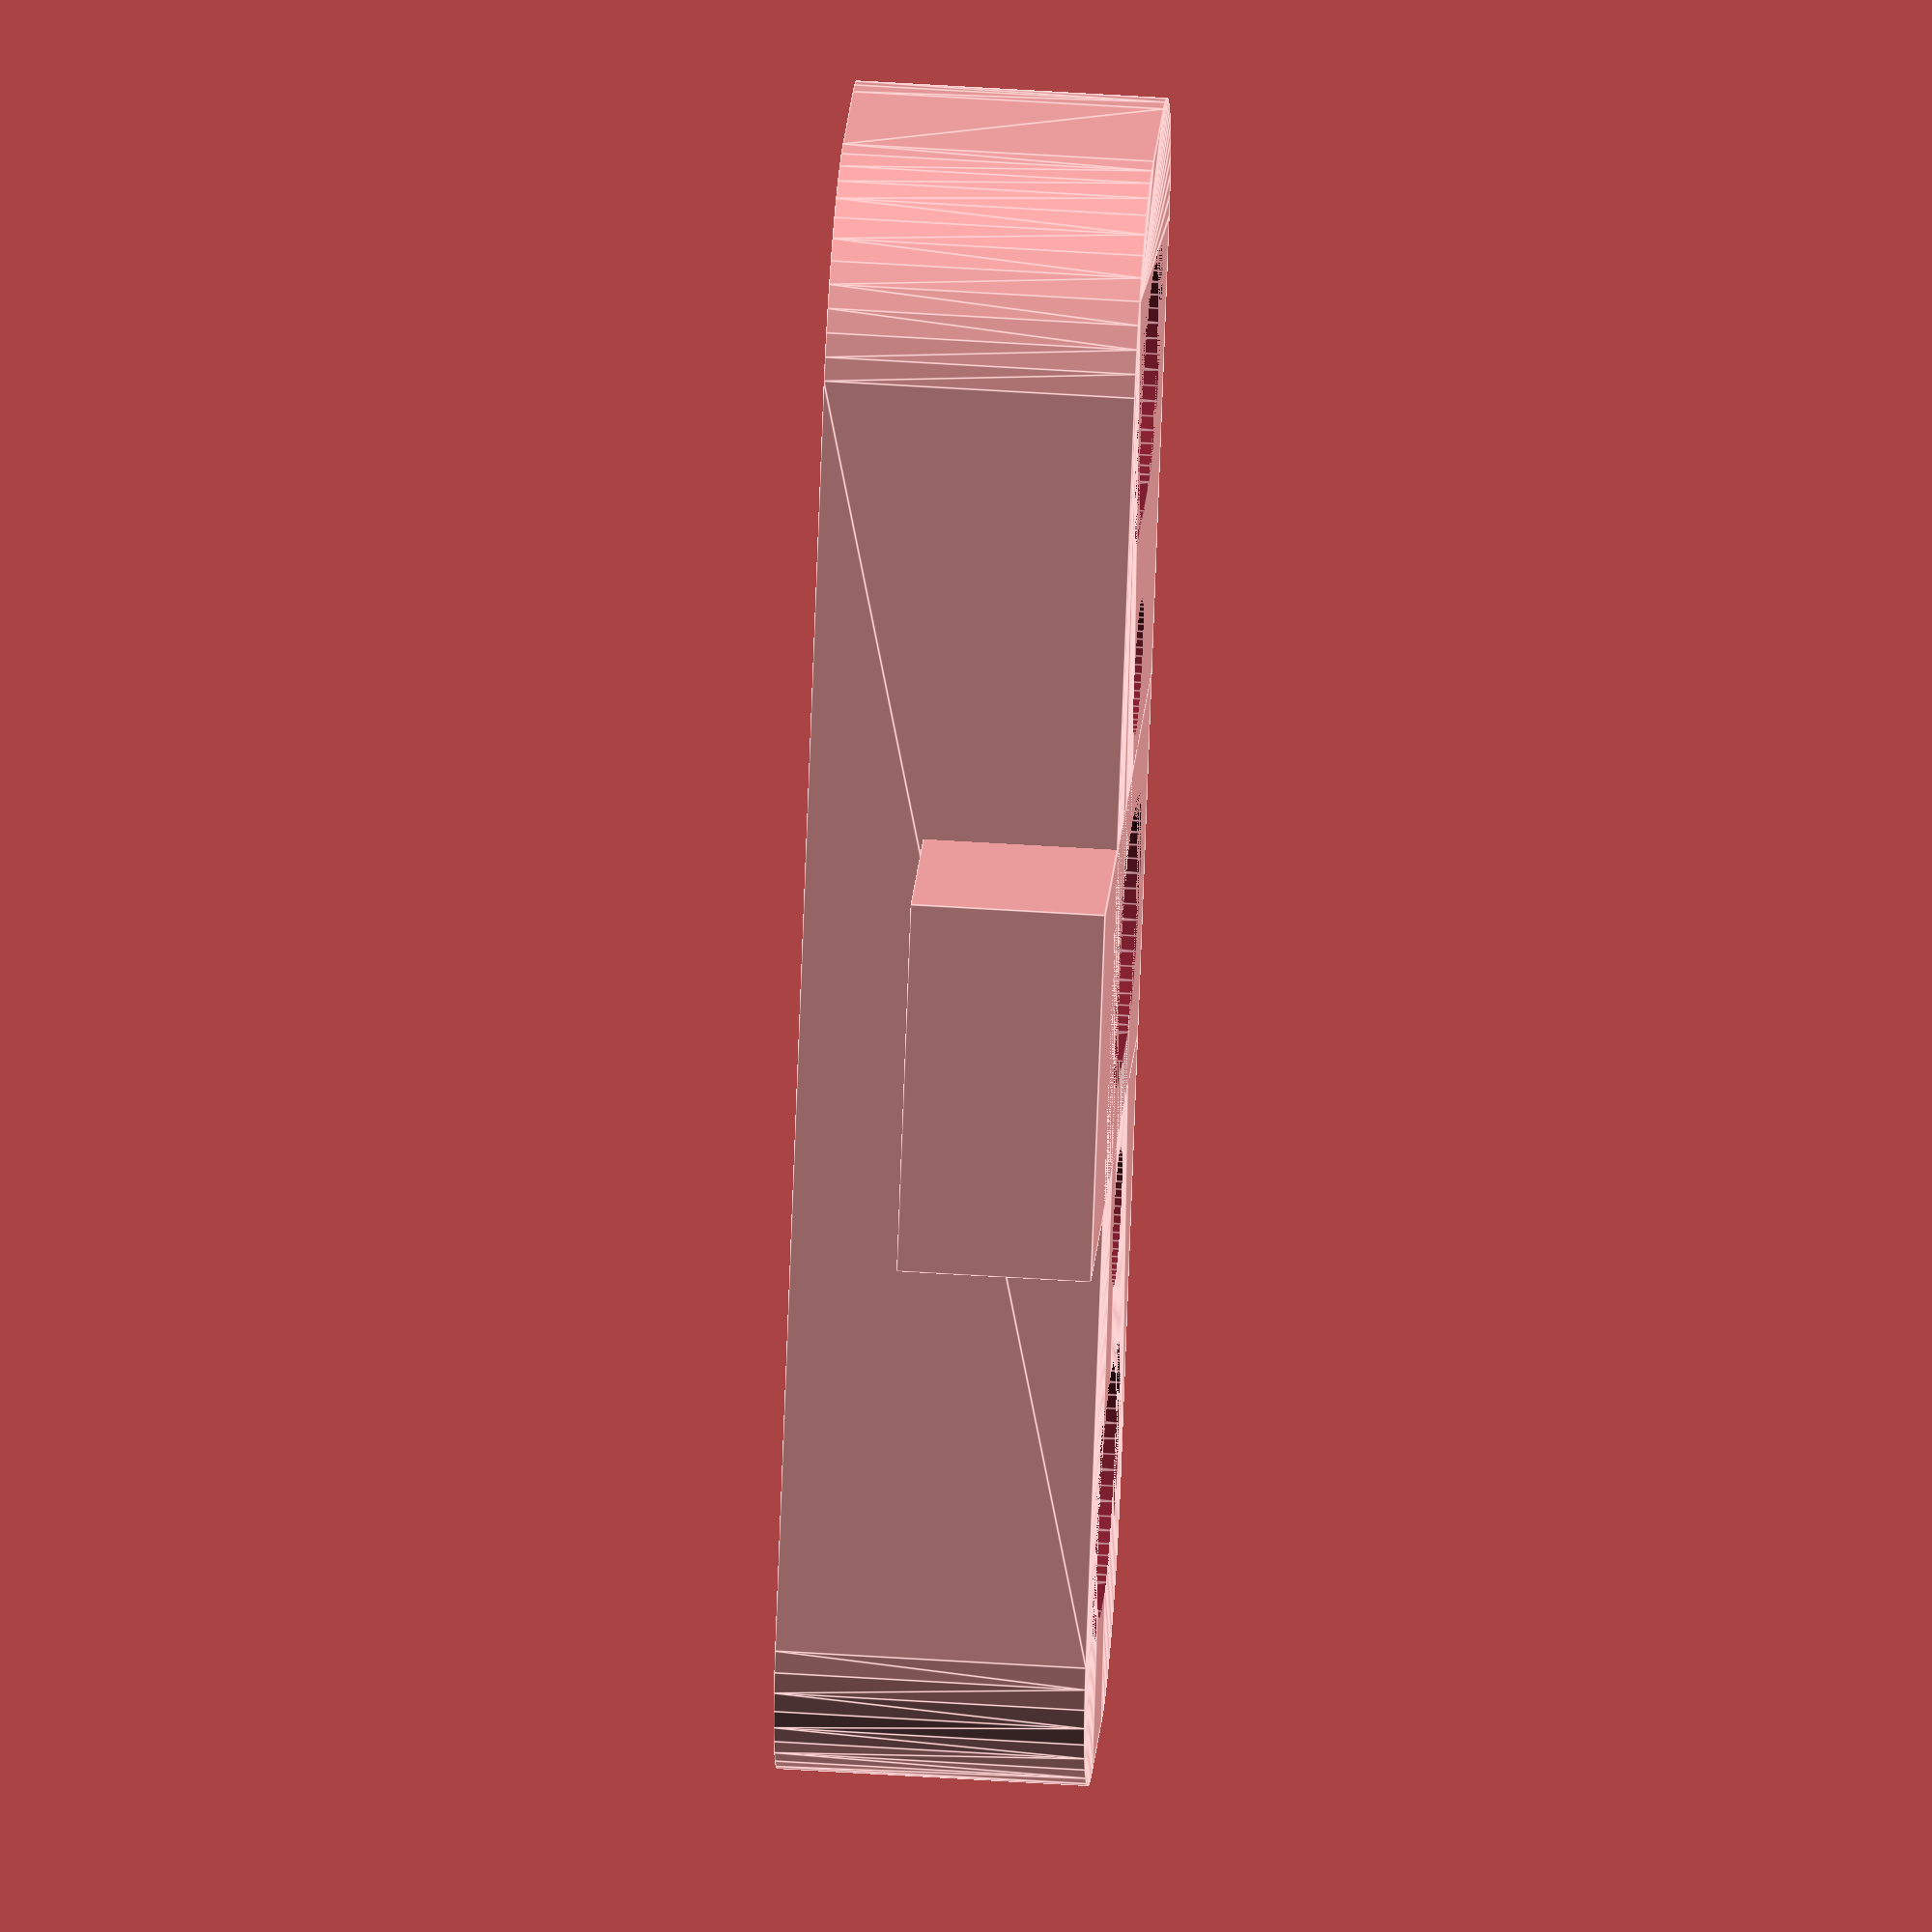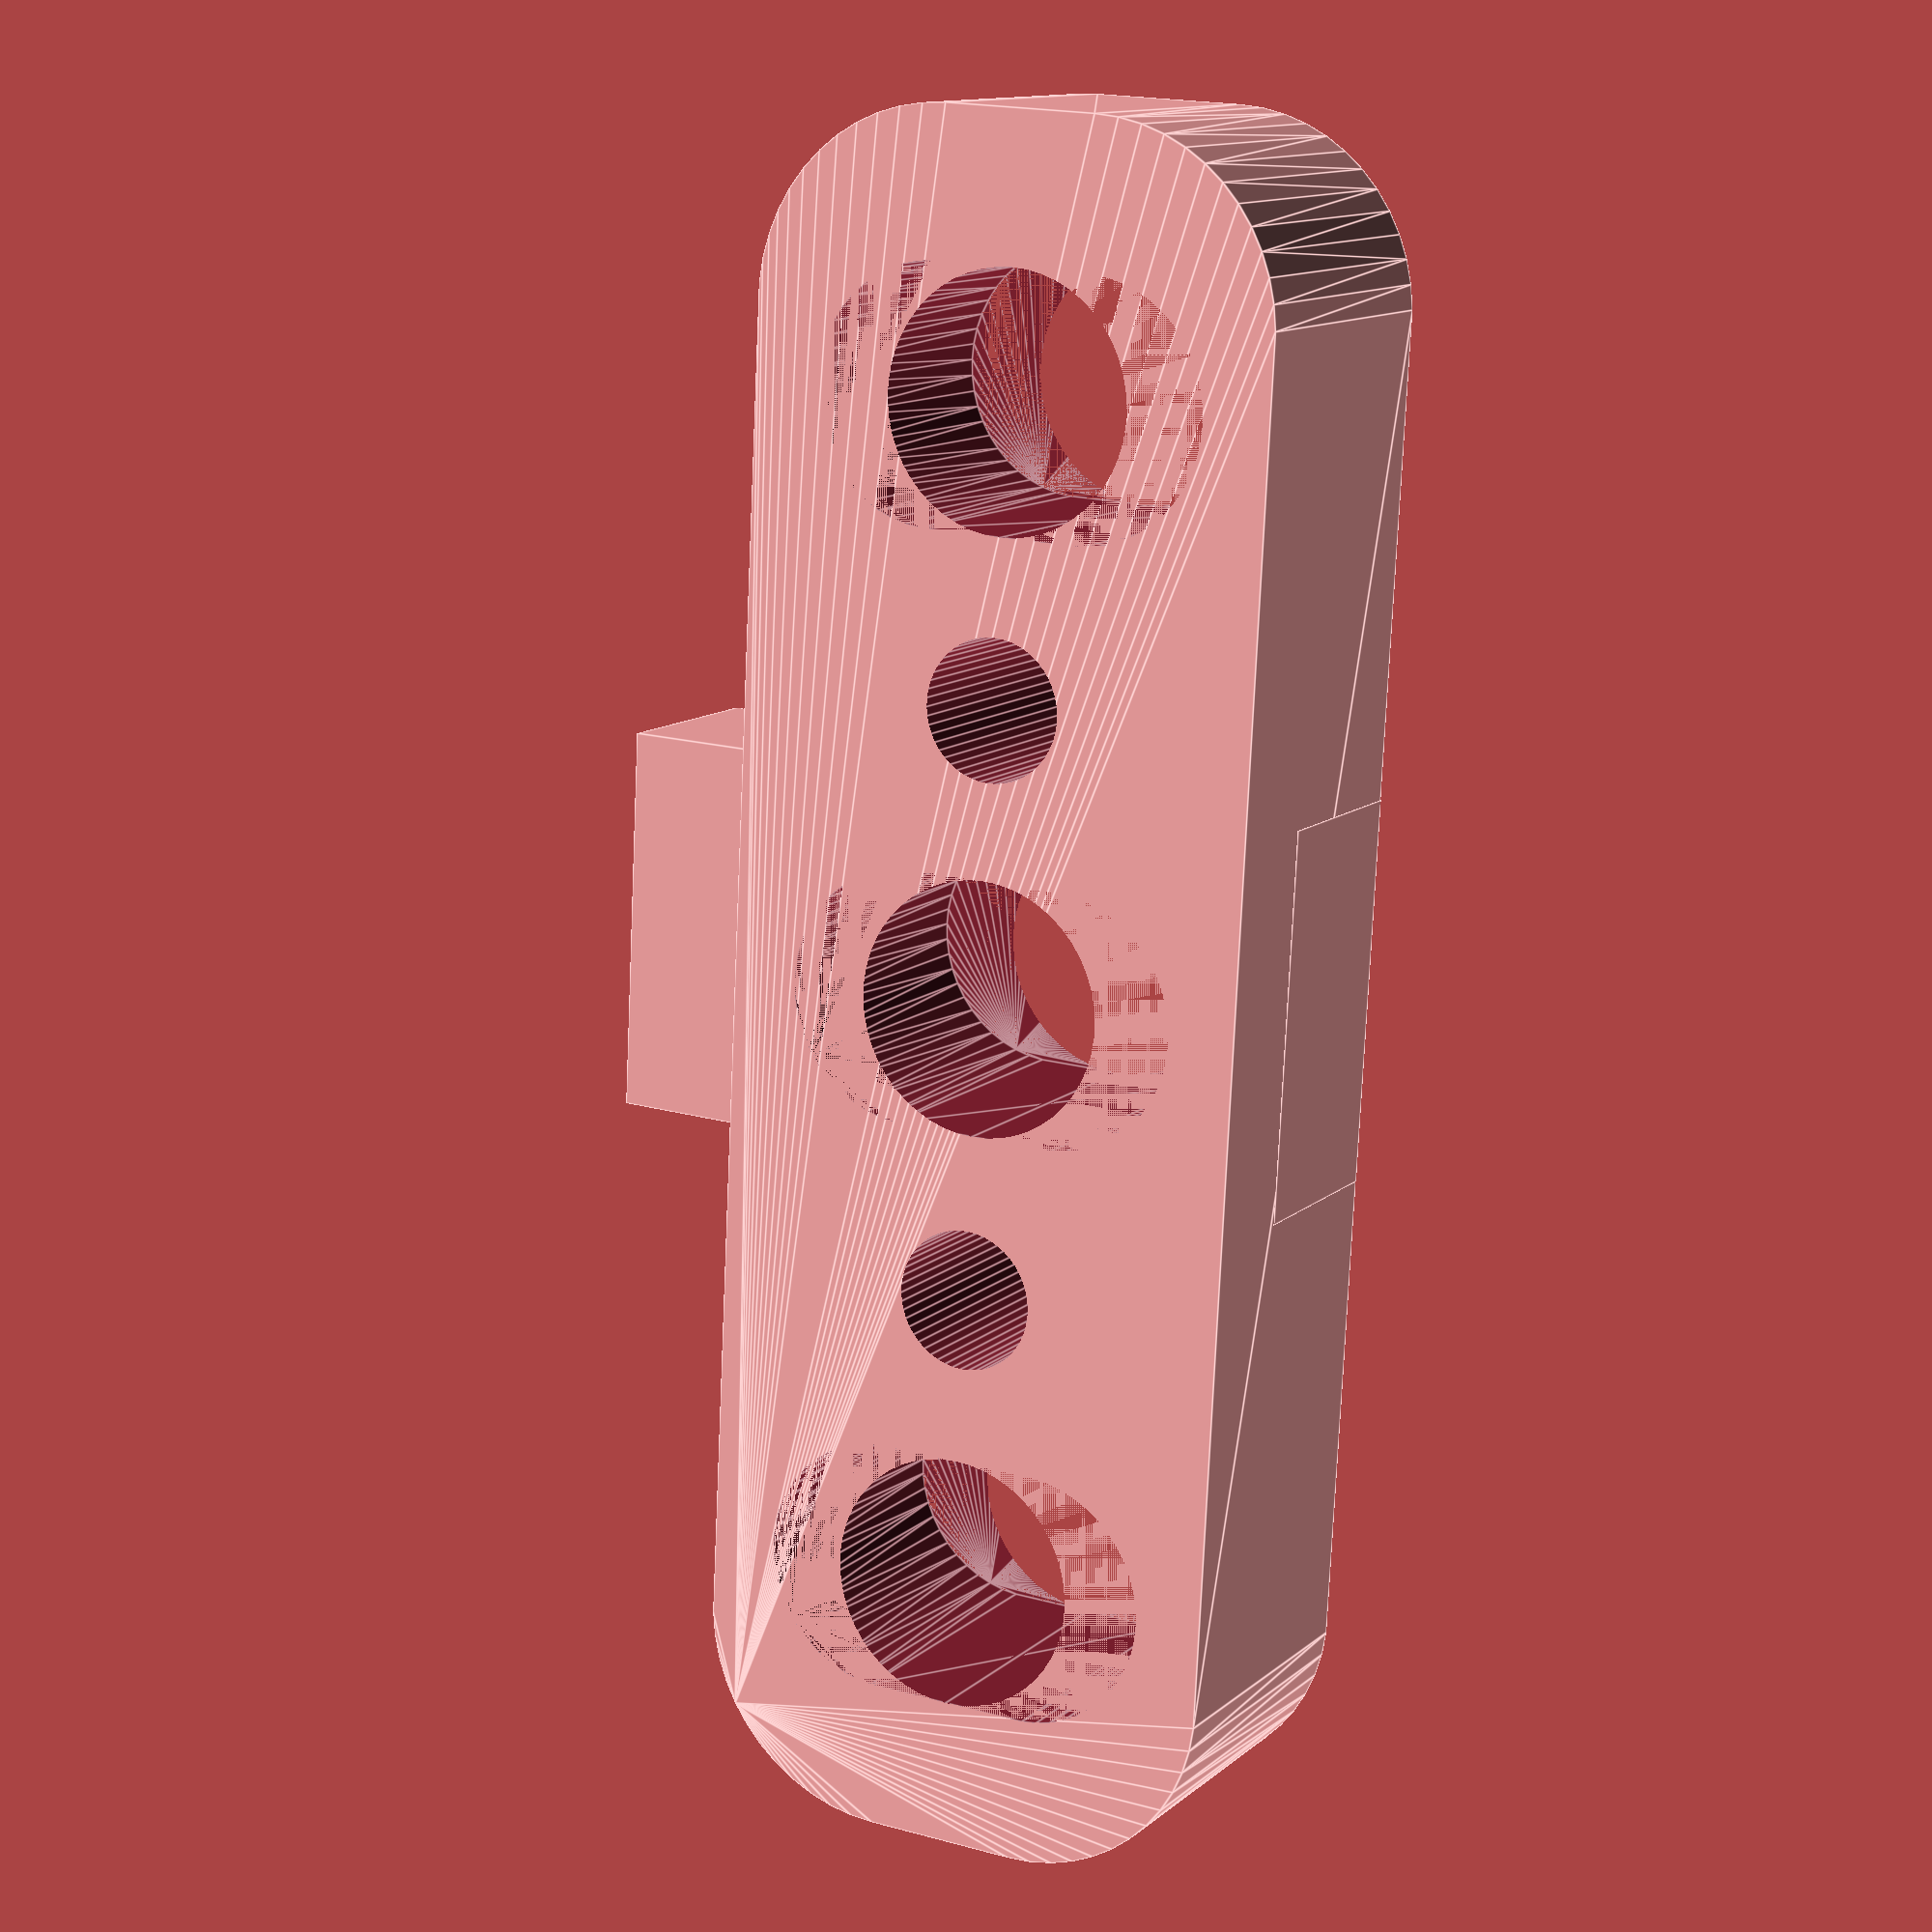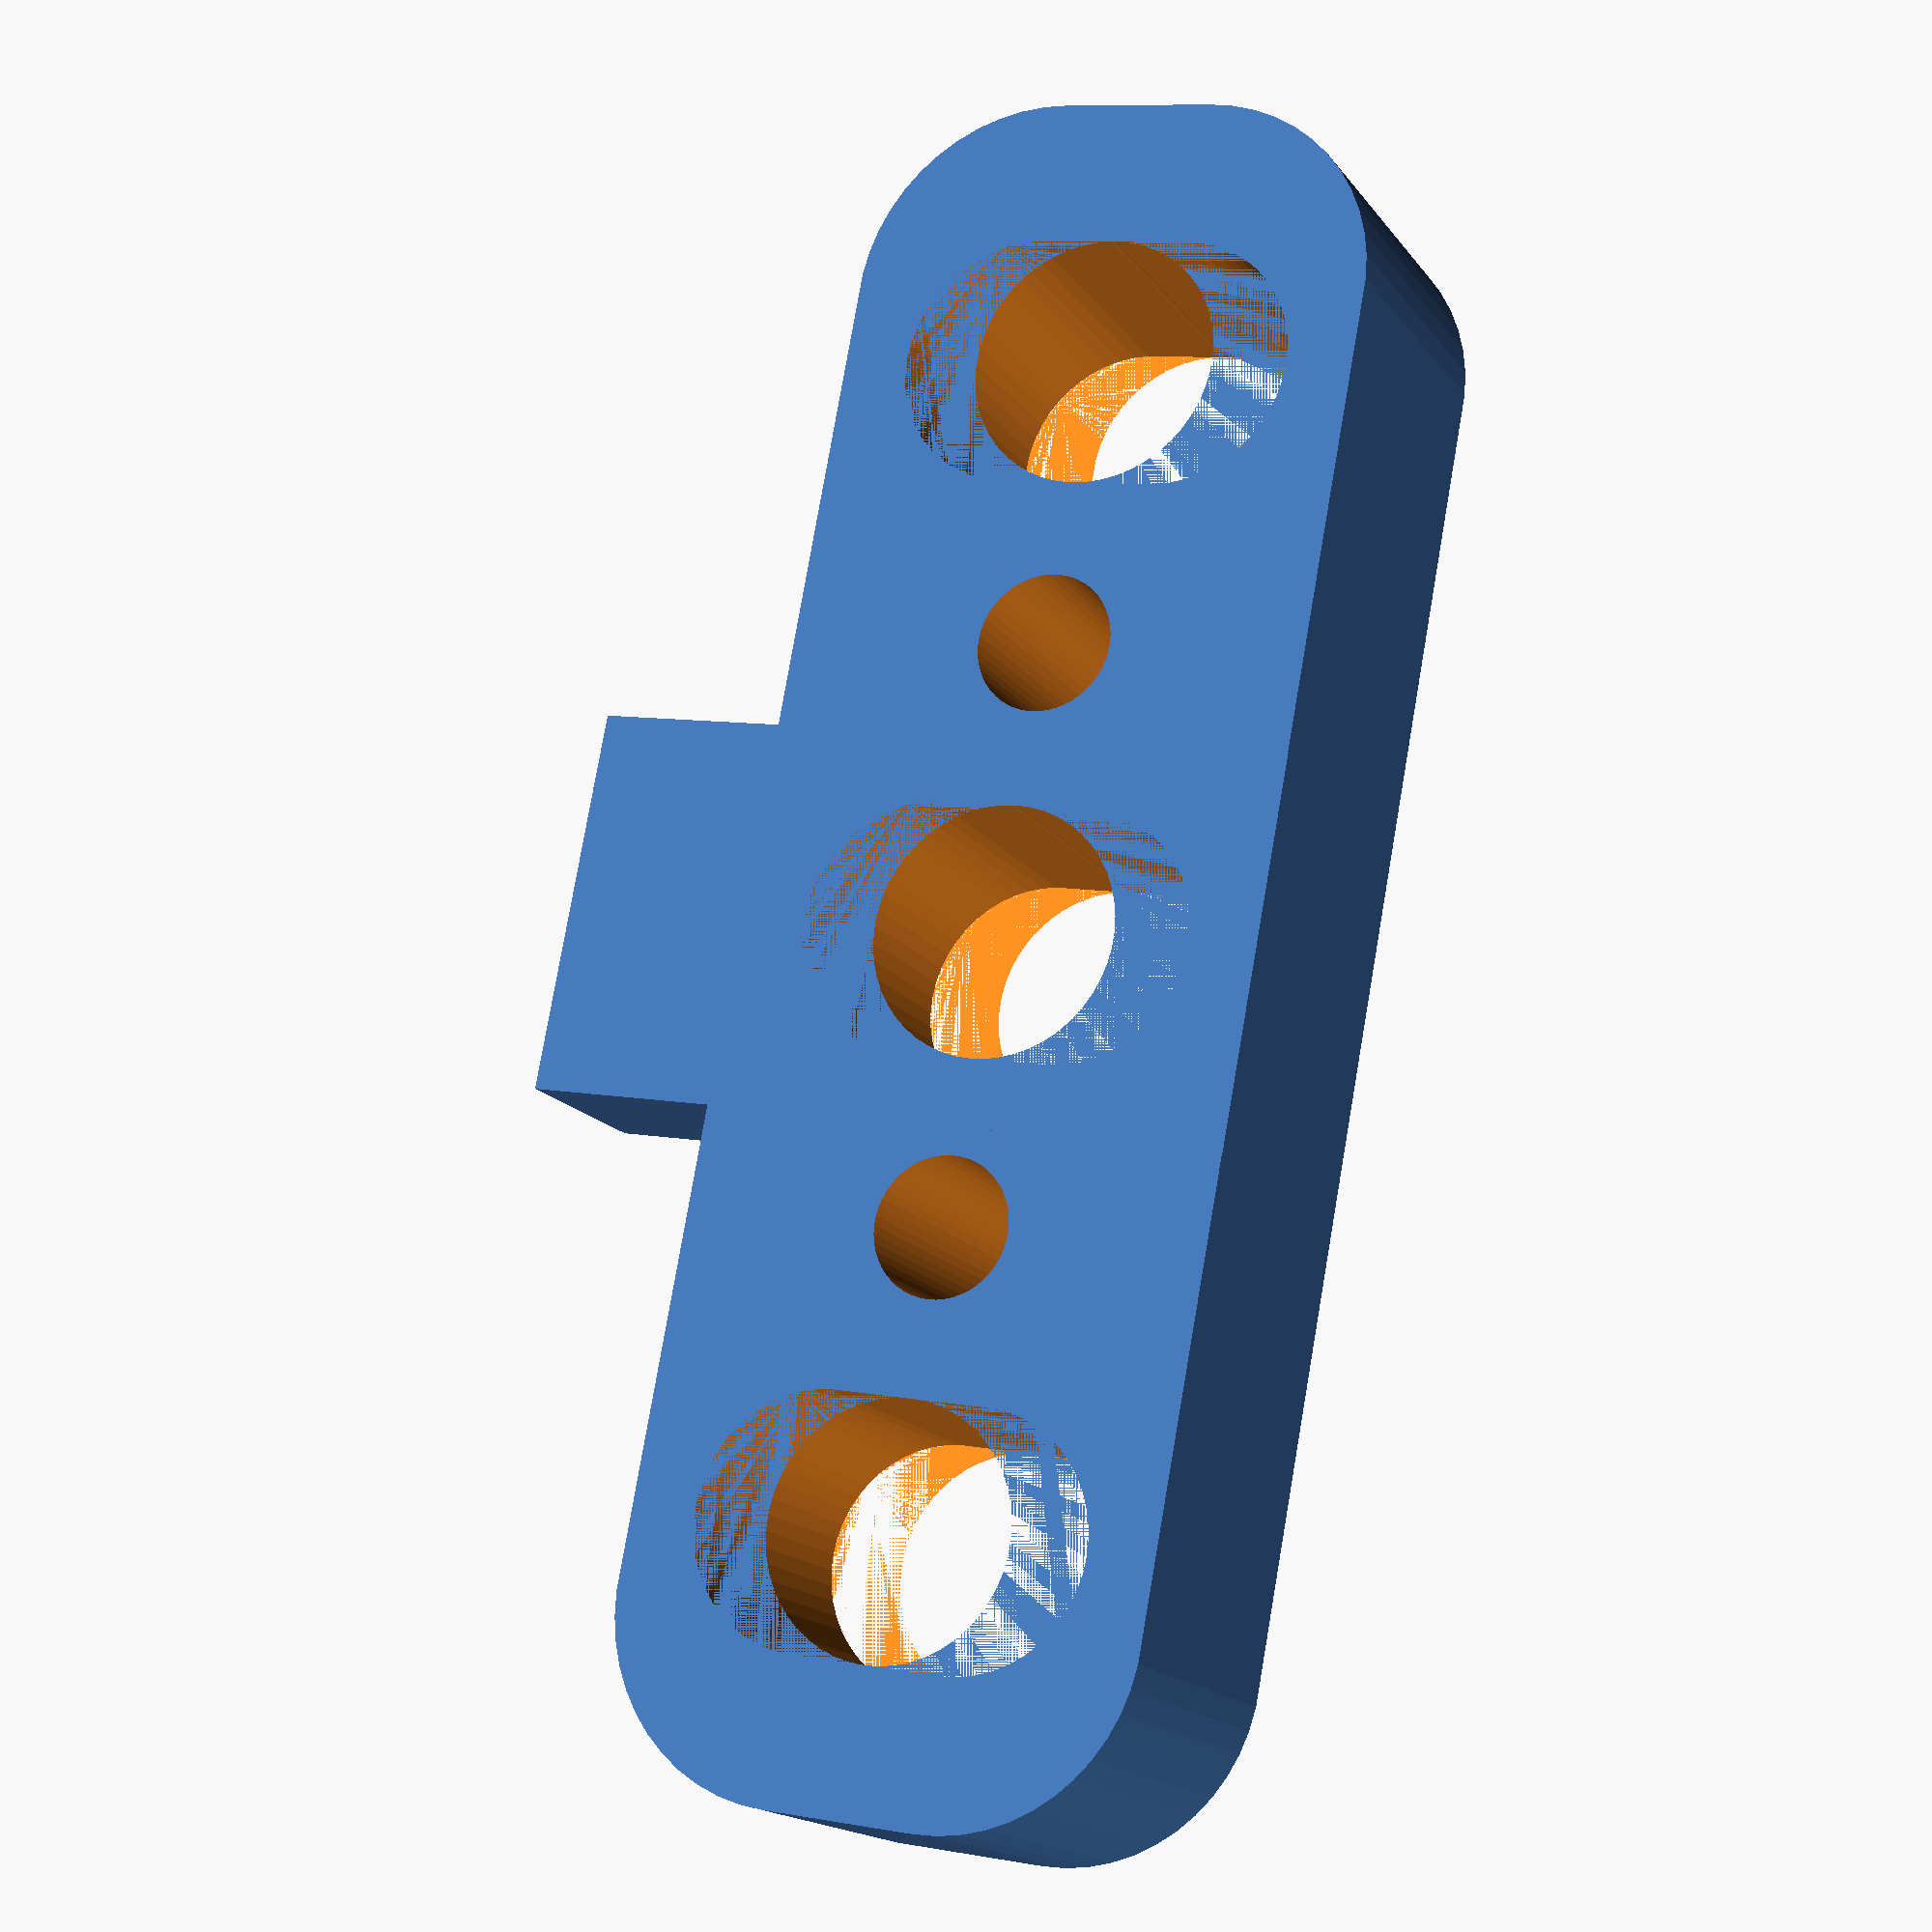
<openscad>
$fn = 50;


difference() {
	union() {
		hull() {
			translate(v = [-17.0000000000, 2.0000000000, 0]) {
				cylinder(h = 8, r = 5);
			}
			translate(v = [17.0000000000, 2.0000000000, 0]) {
				cylinder(h = 8, r = 5);
			}
			translate(v = [-17.0000000000, -2.0000000000, 0]) {
				cylinder(h = 8, r = 5);
			}
			translate(v = [17.0000000000, -2.0000000000, 0]) {
				cylinder(h = 8, r = 5);
			}
		}
		translate(v = [-5.0000000000, -12.0000000000, 0]) {
			cube(size = [10, 19, 5]);
		}
	}
	union() {
		translate(v = [0, 0, 0.0000000000]) {
			rotate(a = [0, 0, 90]) {
				difference() {
					union() {
						hull() {
							translate(v = [2.0000000000, 0, 0]) {
								cylinder(h = 8, r = 3.2500000000, r1 = 3.2500000000, r2 = 3.2500000000);
							}
							translate(v = [-2.0000000000, 0, 0]) {
								cylinder(h = 8, r = 3.2500000000, r1 = 3.2500000000, r2 = 3.2500000000);
							}
						}
					}
					union();
				}
			}
		}
		translate(v = [15, 0, 0.0000000000]) {
			rotate(a = [0, 0, 90]) {
				difference() {
					union() {
						hull() {
							translate(v = [2.0000000000, 0, 0]) {
								cylinder(h = 8, r = 3.2500000000, r1 = 3.2500000000, r2 = 3.2500000000);
							}
							translate(v = [-2.0000000000, 0, 0]) {
								cylinder(h = 8, r = 3.2500000000, r1 = 3.2500000000, r2 = 3.2500000000);
							}
						}
					}
					union();
				}
			}
		}
		translate(v = [-15, 0, 0.0000000000]) {
			rotate(a = [0, 0, 90]) {
				difference() {
					union() {
						hull() {
							translate(v = [2.0000000000, 0, 0]) {
								cylinder(h = 8, r = 3.2500000000, r1 = 3.2500000000, r2 = 3.2500000000);
							}
							translate(v = [-2.0000000000, 0, 0]) {
								cylinder(h = 8, r = 3.2500000000, r1 = 3.2500000000, r2 = 3.2500000000);
							}
						}
					}
					union();
				}
			}
		}
		translate(v = [-15.0000000000, 0.0000000000, -100.0000000000]) {
			cylinder(h = 200, r = 3.2500000000);
		}
		translate(v = [0.0000000000, 0.0000000000, -100.0000000000]) {
			cylinder(h = 200, r = 3.2500000000);
		}
		translate(v = [15.0000000000, 0.0000000000, -100.0000000000]) {
			cylinder(h = 200, r = 3.2500000000);
		}
		translate(v = [-15.0000000000, 0.0000000000, -100.0000000000]) {
			cylinder(h = 200, r = 1.8000000000);
		}
		translate(v = [-7.5000000000, 0.0000000000, -100.0000000000]) {
			cylinder(h = 200, r = 1.8000000000);
		}
		translate(v = [0.0000000000, 0.0000000000, -100.0000000000]) {
			cylinder(h = 200, r = 1.8000000000);
		}
		translate(v = [7.5000000000, 0.0000000000, -100.0000000000]) {
			cylinder(h = 200, r = 1.8000000000);
		}
		translate(v = [15.0000000000, 0.0000000000, -100.0000000000]) {
			cylinder(h = 200, r = 1.8000000000);
		}
		translate(v = [-15.0000000000, 0.0000000000, -100.0000000000]) {
			cylinder(h = 200, r = 1.8000000000);
		}
		translate(v = [-7.5000000000, 0.0000000000, -100.0000000000]) {
			cylinder(h = 200, r = 1.8000000000);
		}
		translate(v = [0.0000000000, 0.0000000000, -100.0000000000]) {
			cylinder(h = 200, r = 1.8000000000);
		}
		translate(v = [7.5000000000, 0.0000000000, -100.0000000000]) {
			cylinder(h = 200, r = 1.8000000000);
		}
		translate(v = [15.0000000000, 0.0000000000, -100.0000000000]) {
			cylinder(h = 200, r = 1.8000000000);
		}
		translate(v = [-15.0000000000, 0.0000000000, -100.0000000000]) {
			cylinder(h = 200, r = 1.8000000000);
		}
		translate(v = [-7.5000000000, 0.0000000000, -100.0000000000]) {
			cylinder(h = 200, r = 1.8000000000);
		}
		translate(v = [0.0000000000, 0.0000000000, -100.0000000000]) {
			cylinder(h = 200, r = 1.8000000000);
		}
		translate(v = [7.5000000000, 0.0000000000, -100.0000000000]) {
			cylinder(h = 200, r = 1.8000000000);
		}
		translate(v = [15.0000000000, 0.0000000000, -100.0000000000]) {
			cylinder(h = 200, r = 1.8000000000);
		}
	}
}
</openscad>
<views>
elev=130.7 azim=60.4 roll=85.8 proj=o view=edges
elev=168.2 azim=272.9 roll=151.5 proj=p view=edges
elev=16.3 azim=259.3 roll=203.4 proj=p view=wireframe
</views>
